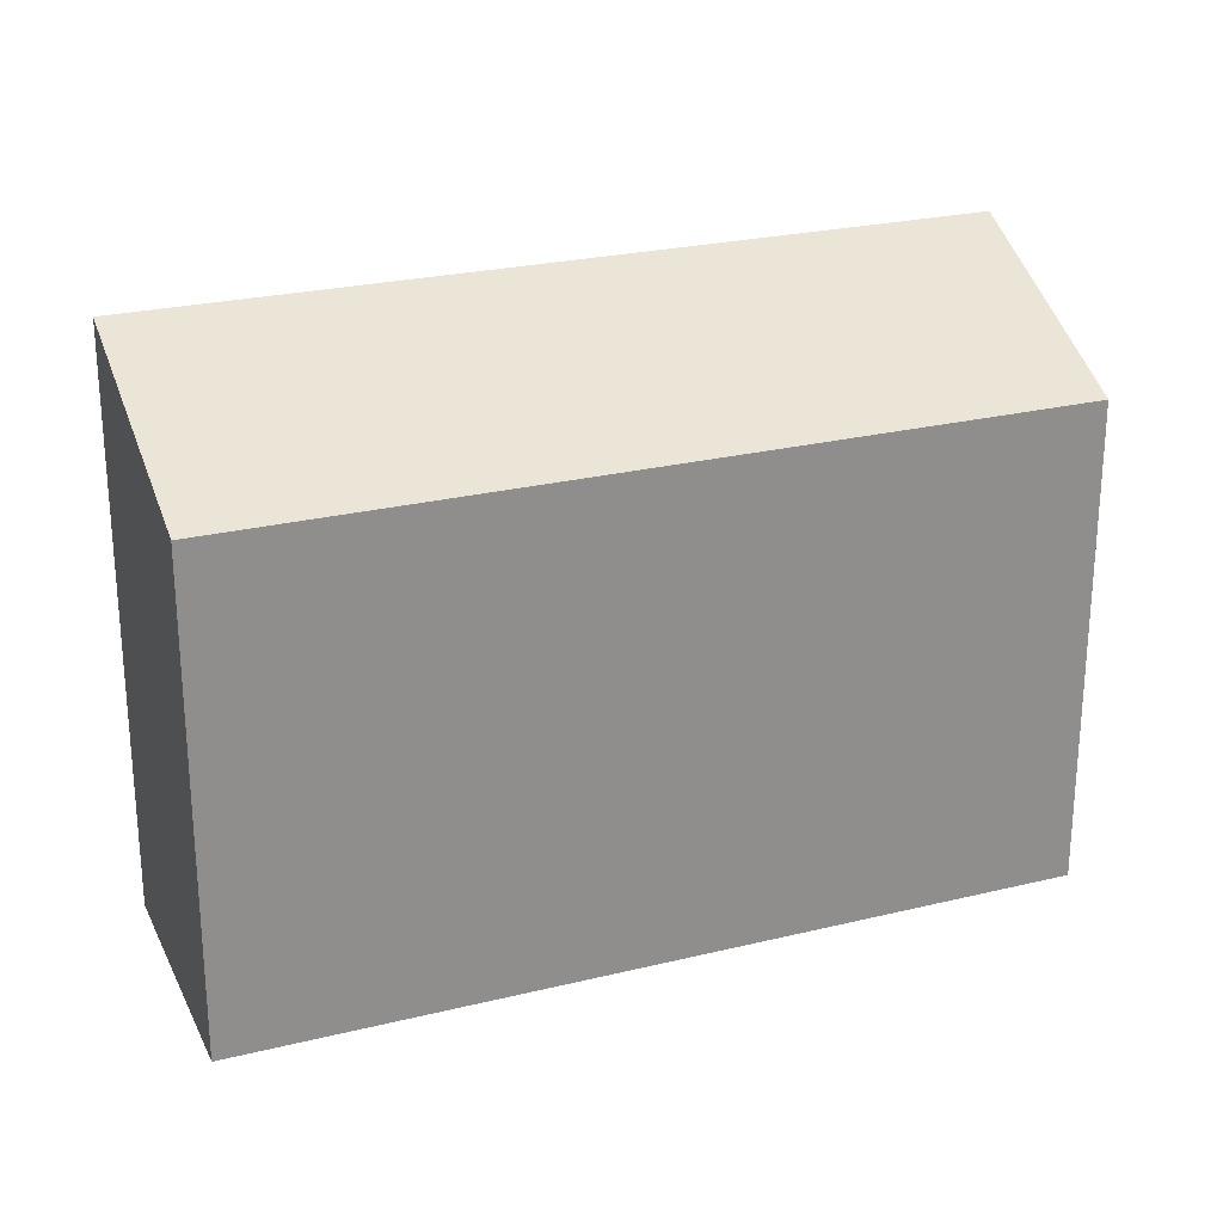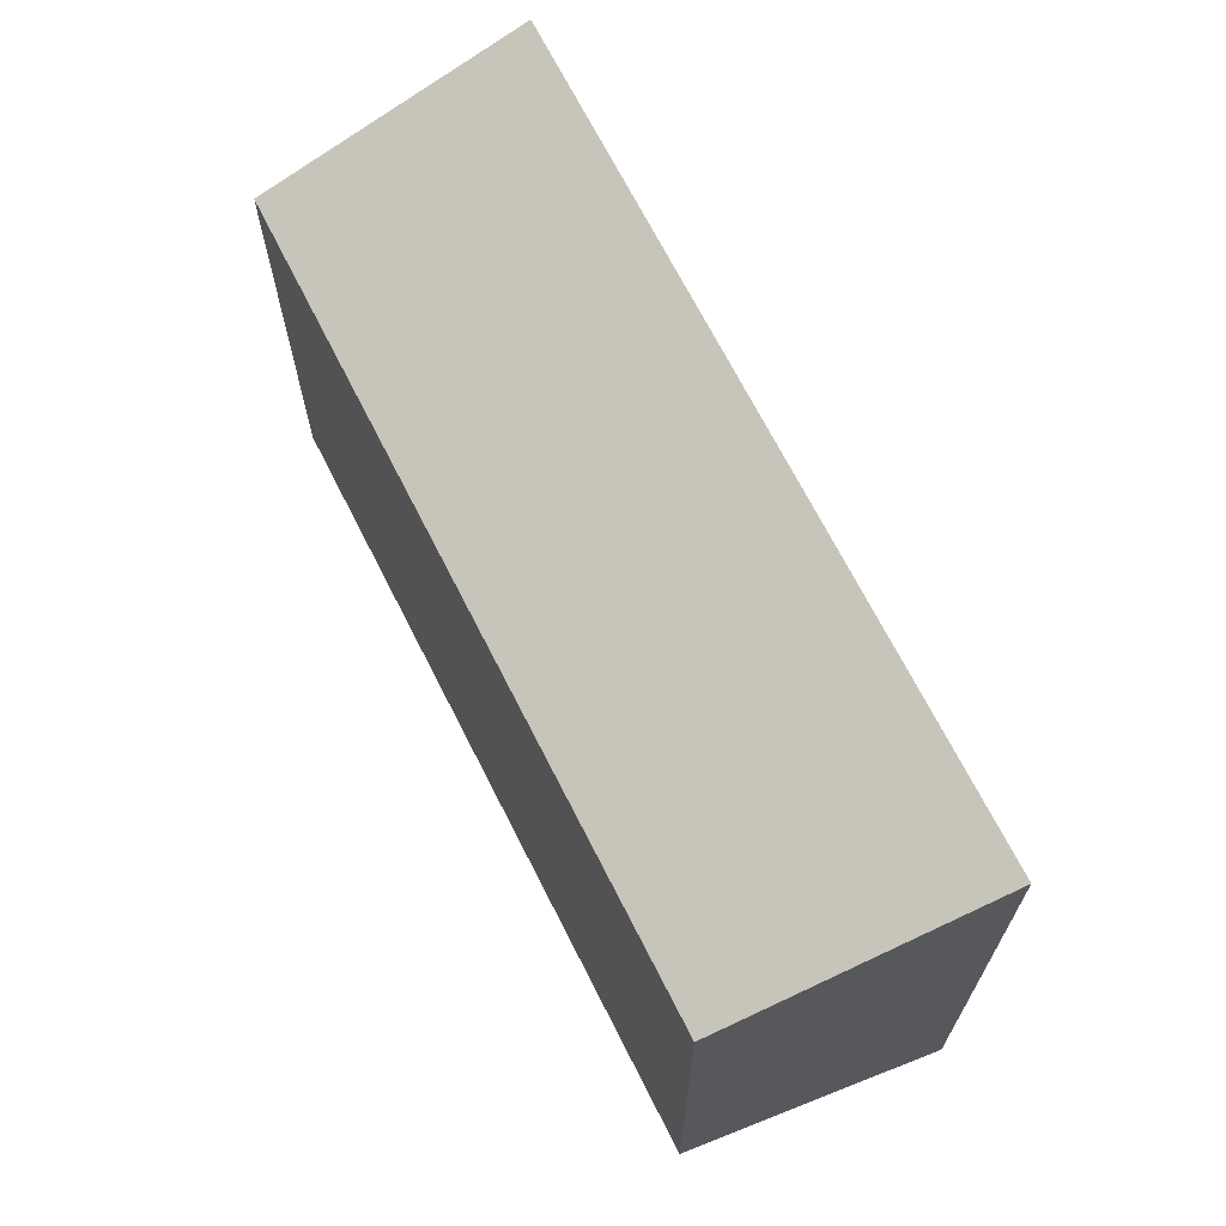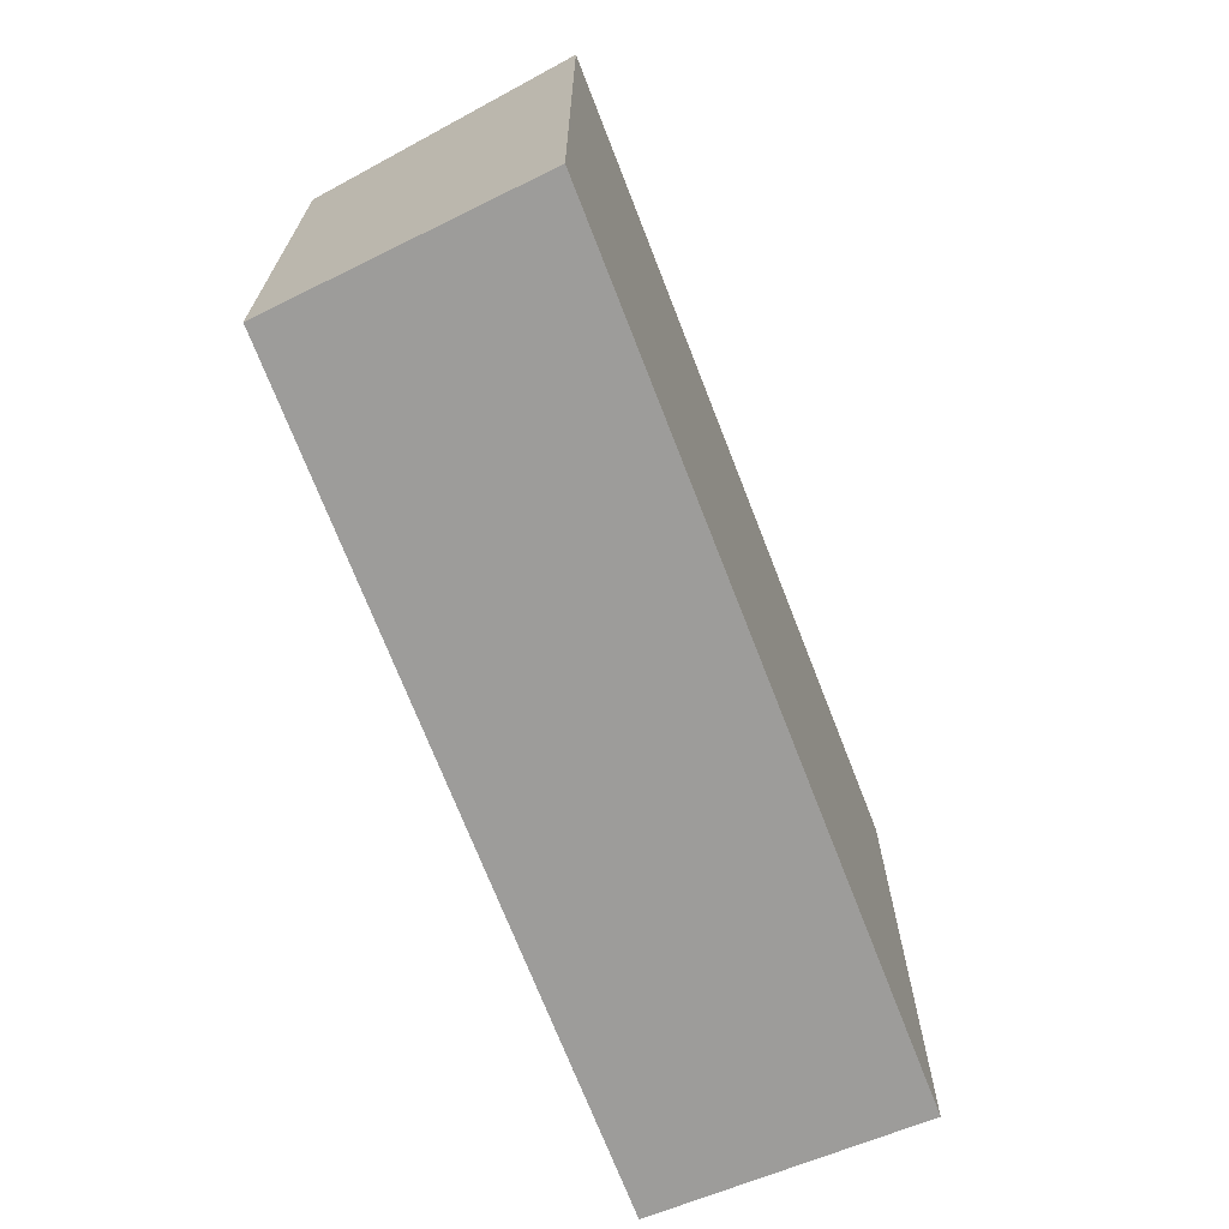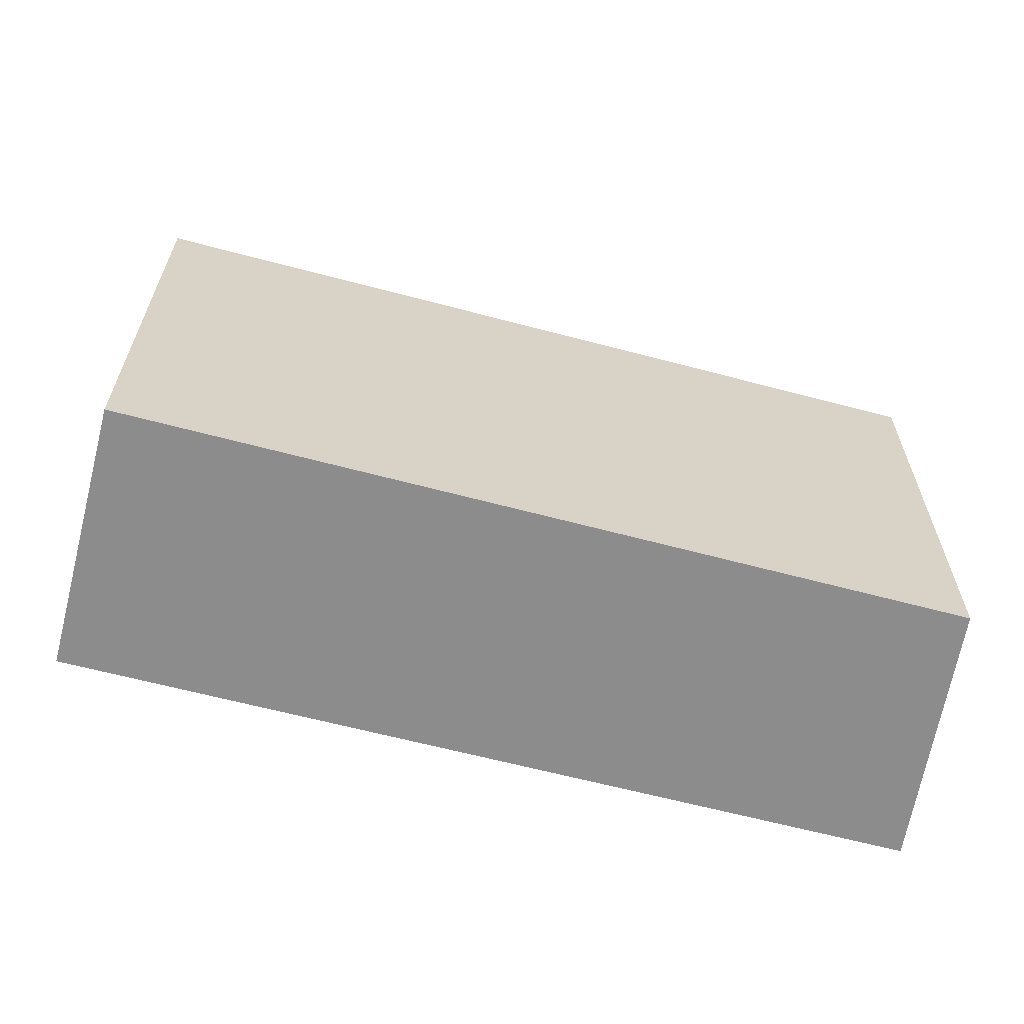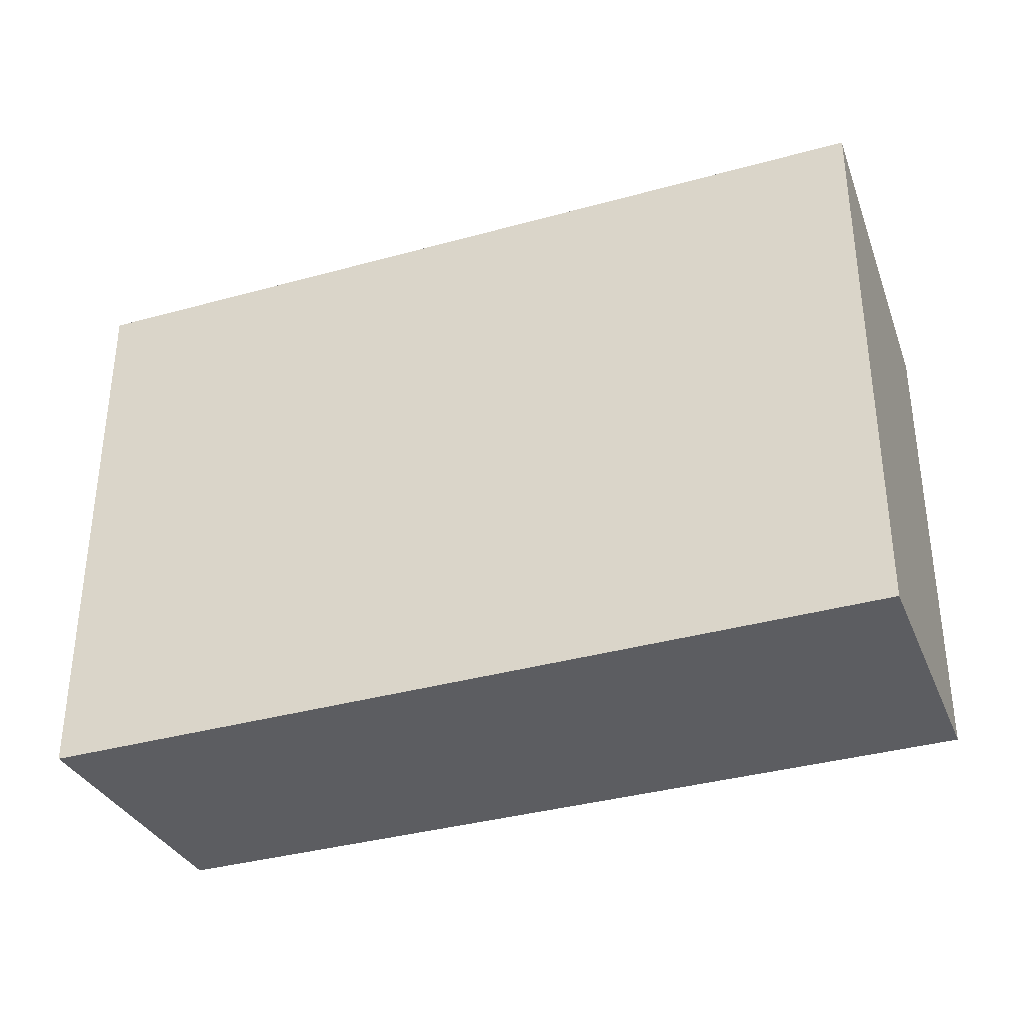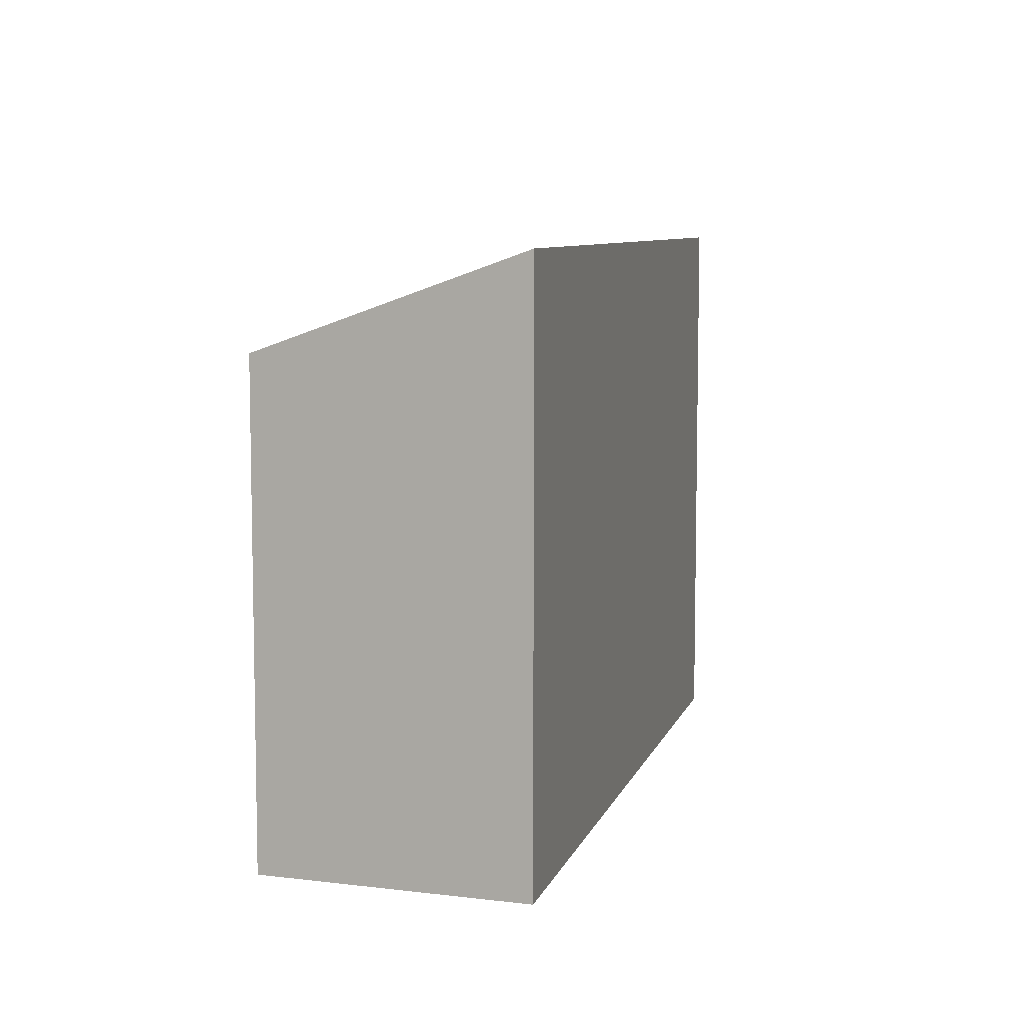
<metadata>
{"format":"obj","ext":"obj","renderer":"f3d","projection":"perspective","resolution":1024,"background":"white","views":[{"elev":25.0,"azim":6.1,"up":"+Y"},{"elev":68.3,"azim":91.0,"up":"+Y"},{"elev":-70.2,"azim":138.8,"up":"+Y"},{"elev":-64.2,"azim":12.8,"up":"+Y"},{"elev":-36.3,"azim":-132.4,"up":"+Y"},{"elev":7.8,"azim":131.9,"up":"+Y"}]}
</metadata>
<code>
v  18.73 14.58 -9.801
v  21.4 12.51 -4.598
v  19.15 14.58 -10.02
v  0 14.58 8.927e-16
v  21.76 12.19 -3.737
v  3.129 12.16 6.085
v  19.15 6.136e-16 -10.02
v  0 0 0
v  18.73 6.001e-16 -9.801
v  3.129 -3.726e-16 6.085
v  21.76 2.288e-16 -3.737
v  21.4 2.815e-16 -4.598
g defaultobject
f 1 2 3
f 2 1 4
f 2 4 5
f 5 4 6
f 7 1 3
f 1 7 4
f 4 7 8
f 8 7 9
f 8 6 4
f 6 8 10
f 6 11 5
f 11 6 10
f 2 7 3
f 7 2 5
f 7 5 12
f 12 5 11
f 12 9 7
f 9 12 8
f 8 12 10
f 10 12 11

</code>
